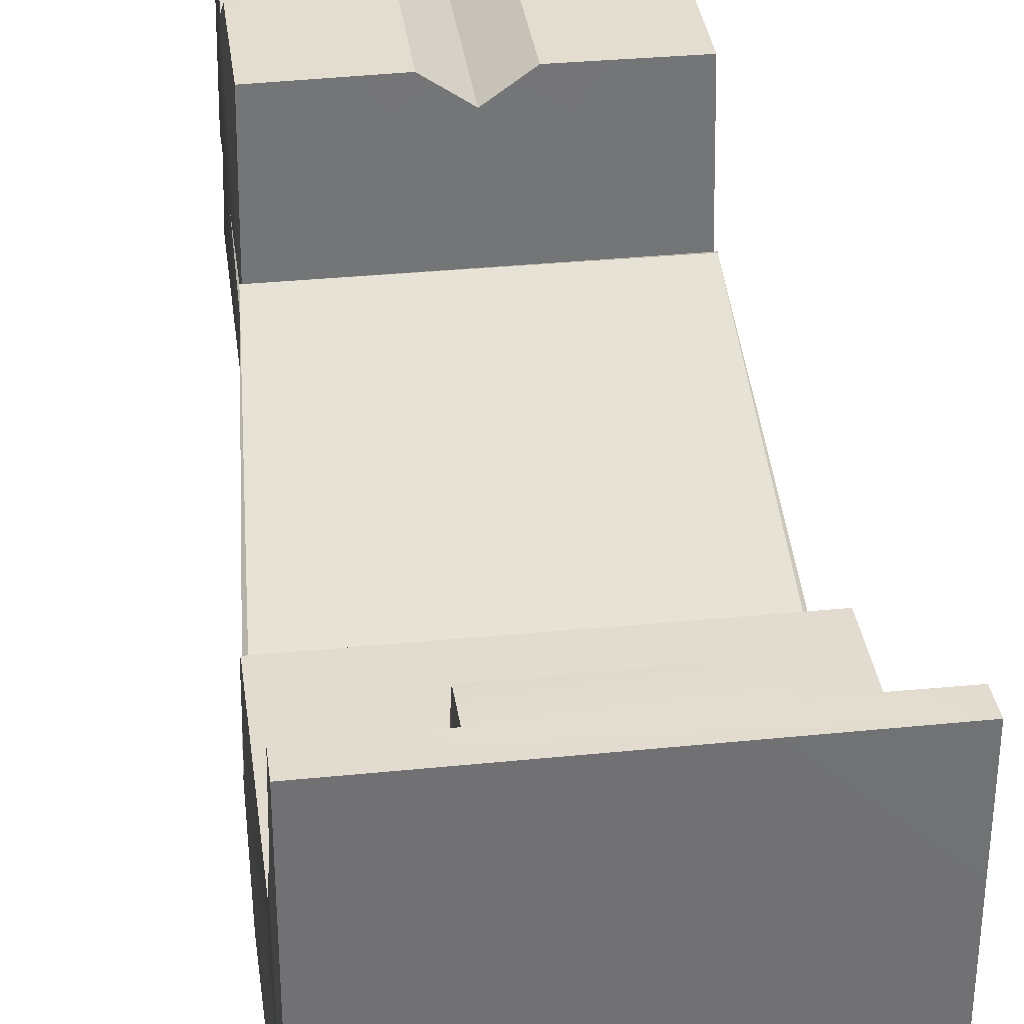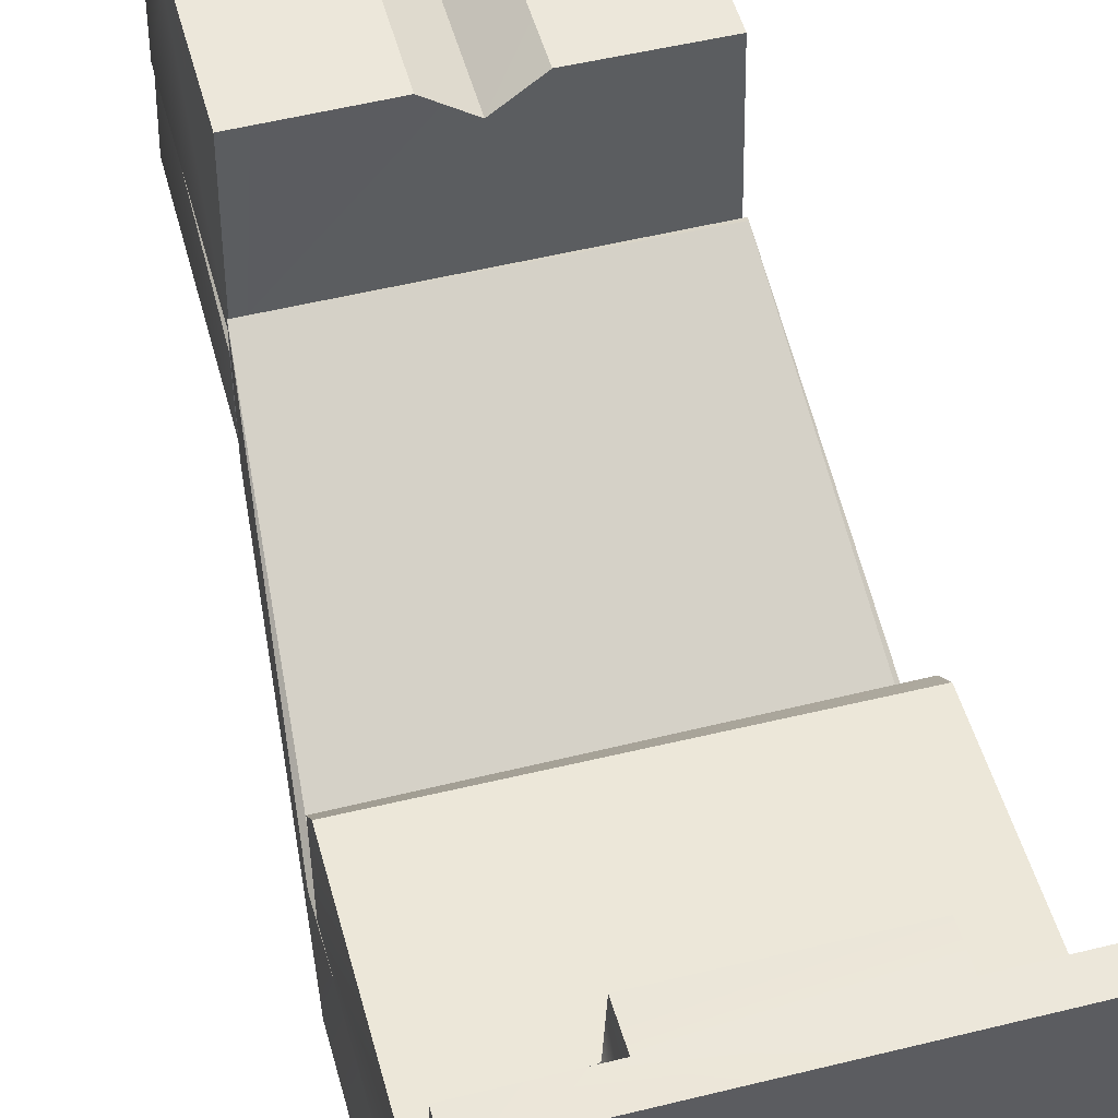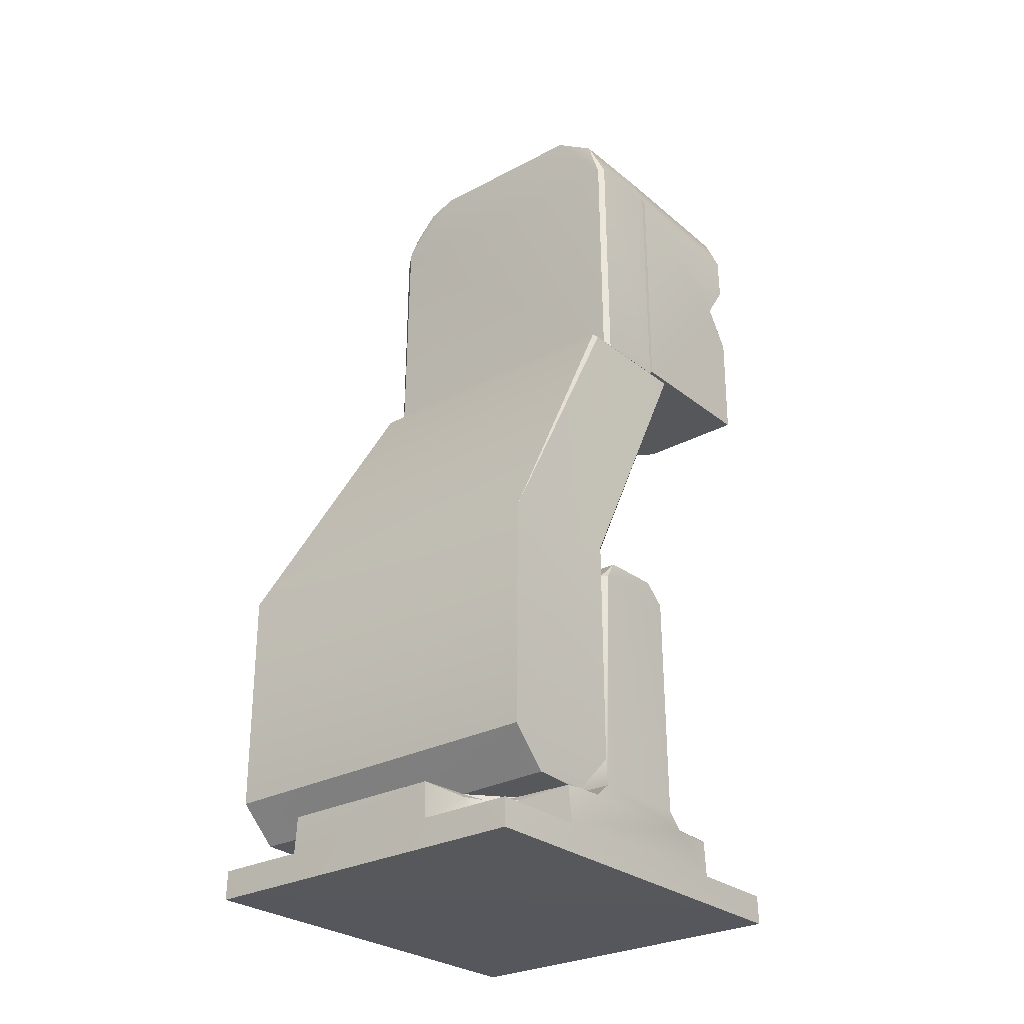
<metadata>
{"format":"obj","ext":"obj","renderer":"f3d","projection":"perspective","resolution":1024,"background":"white","views":[{"elev":35.1,"azim":-7.7,"up":"+Z"},{"elev":50.9,"azim":-15.1,"up":"+Z"},{"elev":-27.6,"azim":-140.5,"up":"+Y"}]}
</metadata>
<code>
o node1_Part__Feature001.006
v -0.0009 0.04837 -0.009423
v -0.003461 0.04546 -0.009426
v 0.003367 0.0458 -0.00942
v 0.002354 0.04754 -0.00942
v 0.00121 0.0482 -0.009422
v -0.002569 0.0473 -0.009414
v -0.0104 0.003964 -0.01839
v 0.0103 0.004 -0.01968
v -0.01031 0.004 -0.0197
v -0.01033 0.006312 -0.01741
v 0.01034 0.006348 -0.01741
v -0.01035 0.0018 -0.002563
v -0.01046 0.001741 -0.008072
v -0.01037 0.000133 -0.002524
v -0.01034 0.003838 -0.008029
v -0.0105 0.003808 -0.01067
v -0.01038 0.01777 -0.01158
v -0.01038 0.01885 -0.01279
v -0.0104 0.00477 -0.01741
v -0.01033 0.01883 -0.01622
v -0.0105 0.01771 -0.01704
v -0.01046 0.001741 -0.02075
v -0.01026 0.00392 -0.0208
v -0.01039 0.000164 -0.0263
v -0.01035 0.0018 -0.02626
v -0.005033 0.003875 -0.005965
v 0.006784 0.003922 -0.00787
v 0.01034 0.003838 -0.008029
v -0.006688 0.003913 -0.007826
v -0.004875 0.003875 -0.002588
v 0.004875 0.003825 -0.002538
v 0.004882 0.003998 -0.006314
v 0.01035 0.0018 -0.002563
v 0.004862 0.001761 -0.002482
v 0.01038 0.000153 -0.002535
v -0.004861 0.001761 -0.002482
v 0.01039 0.000133 -0.02628
v 0.004901 0.001761 -0.02635
v 0.01035 0.0018 -0.02626
v -0.004838 0.003838 -0.0263
v 0.004839 0.003885 -0.02625
v -0.004913 0.001779 -0.02632
v -0.00474 0.003992 -0.02309
v 0.004737 0.00399 -0.02311
v 0.0104 0.004752 -0.01141
v -0.0104 0.004799 -0.01145
v 0.01038 0.0188 -0.01261
v 0.01027 0.003932 -0.02076
v 0.01046 0.001745 -0.0208
v 0.01047 0.001741 -0.008072
v 0.0105 0.003799 -0.01065
v 0.01041 0.01772 -0.01162
v 0.0105 0.00473 -0.01723
v 0.01033 0.01887 -0.01606
v 0.0104 0.003998 -0.01821
v 0.0105 0.01771 -0.01704
v 0.007073 0.0019 -0.02101
v 0.005207 0.0019 -0.02254
v 0.005031 0.003701 -0.02335
v 0.005556 0.0037 -0.02213
v 0.006974 0.003699 -0.02102
v 0.005151 0.0019 -0.006139
v 0.006993 0.0019 -0.007813
v 0.005121 0.003694 -0.005962
v -0.005206 0.0019 -0.02254
v -0.007105 0.0019 -0.02099
v -0.006963 0.003689 -0.02103
v -0.005556 0.0037 -0.02213
v -0.005031 0.003703 -0.02334
v -0.005051 0.0019 -0.005645
v -0.005778 0.0019 -0.006963
v -0.007155 0.0019 -0.007844
v 0.01021 0.004018 -0.01028
v -0.01021 0.004015 -0.01026
v 0.01021 0.00511 -0.01744
v 0.0102 0.01777 -0.01733
v -0.01019 0.01768 -0.01735
v -0.006566 0.003997 -0.02082
v 0.006603 0.003997 -0.0208
v -0.01029 0.004009 -0.02317
v -0.01039 0.01919 -0.02522
v 0.0104 0.01904 -0.02525
v -0.008802 0.03593 -0.01565
v 0.008804 0.03591 -0.01567
v -0.008749 0.03601 -0.01441
v 0.008747 0.036 -0.01441
v -0.00533 0.05381 -0.0143
v -0.007802 0.05229 -0.01424
v 0.006547 0.05325 -0.01429
v 0.0048 0.05383 -0.01433
v 0.008538 0.05053 -0.01441
v -0.008657 0.04983 -0.01441
v -0.007084 0.05282 -0.009504
v -0.008779 0.05012 -0.009461
v -0.005468 0.05375 -0.009491
v -0.008745 0.036 -0.009414
v -0.003062 0.04349 -0.009426
v 0.005491 0.05356 -0.009412
v 0.007738 0.05224 -0.009533
v 0.008802 0.0502 -0.009508
v 0.008749 0.03601 -0.009414
v -0.009015 0.03574 -0.008044
v 0.00901 0.03585 -0.008125
v -0.01019 0.01925 -0.0174
v 0.008962 0.03558 -0.008021
v 0.01019 0.01925 -0.01739
v -0.01036 0.006144 -0.02531
v 0.01038 0.006119 -0.02526
v 0.01029 0.004009 -0.02317
v -0.01048 0.01932 -0.01768
v -0.009055 0.03571 -0.01547
v -0.009049 0.03574 -0.009712
v -0.009055 0.03573 -0.0141
v 0.008973 0.04968 -0.01411
v 0.00905 0.03574 -0.009716
v 0.009056 0.03571 -0.01547
v 0.009056 0.03573 -0.01411
v 0.01048 0.01932 -0.01768
v -0.008395 0.05146 -0.009713
v -0.008945 0.04996 -0.01411
v 0.008197 0.05185 -0.01412
v 0.005532 0.05386 -0.009717
v -0.001954 0.04216 -0.009418
v 0.003168 0.04377 -0.009425
v -2e-06 0.04499 -0.01281
v 0.000144 0.04151 -0.009433
v 0.001943 0.04219 -0.009422
v -0.009823 0.01111 -0.0175
v -0.00897 0.009498 -0.01753
v -0.008382 0.008978 -0.02041
v -0.006987 0.01564 -0.02041
v -0.007581 0.01546 -0.01771
v -0.007903 0.008742 -0.01771
v -0.008937 0.01449 -0.02041
v -0.006166 0.008207 -0.01772
v -0.006 0.008208 -0.02041
v -0.00901 0.01427 -0.01771
v -0.009712 0.01274 -0.01772
v -0.009829 0.01161 -0.02041
v -0.008164 0.01549 -0.01741
v -0.00216 0.01179 -0.01771
v -0.001917 0.01288 -0.01741
v -0.009805 0.01358 -0.01741
v -0.002761 0.01394 -0.01771
v -0.003453 0.0152 -0.01741
v -0.003756 0.01503 -0.01771
v -0.005419 0.01575 -0.01772
v -0.005659 0.01611 -0.01741
v -0.002534 0.009761 -0.01741
v -0.007442 0.008156 -0.01741
v -0.0048 0.008044 -0.01741
v -0.004241 0.008647 -0.01771
v -0.002989 0.009726 -0.01771
v -0.003062 0.01449 -0.02041
v -0.003617 0.008978 -0.02041
v -0.005245 0.01572 -0.02041
v -0.002171 0.01161 -0.02041
v 0.002472 0.01027 -0.01754
v 0.003618 0.008978 -0.02041
v 0.005013 0.01564 -0.02041
v 0.004419 0.01546 -0.01771
v 0.004097 0.008742 -0.01771
v 0.003063 0.01449 -0.02041
v 0.005834 0.008207 -0.01772
v 0.006 0.008208 -0.02041
v 0.00299 0.01427 -0.01771
v 0.002158 0.01248 -0.0176
v 0.002171 0.01161 -0.02041
v 0.002779 0.01464 -0.01741
v 0.00984 0.01179 -0.01771
v 0.009967 0.01086 -0.01741
v 0.009844 0.01344 -0.01741
v 0.009239 0.01394 -0.01771
v 0.008363 0.01505 -0.01759
v 0.006581 0.01575 -0.01772
v 0.005934 0.01618 -0.01741
v 0.006599 0.007966 -0.01741
v 0.008496 0.00874 -0.01741
v 0.004167 0.008277 -0.01741
v 0.007759 0.008647 -0.01771
v 0.009011 0.009726 -0.01771
v 0.008938 0.01449 -0.02041
v 0.008383 0.008978 -0.02041
v 0.006755 0.01572 -0.02041
v 0.009829 0.01161 -0.02041
f 4 125 3
f 5 125 4
f 5 1 125
f 1 6 125
f 2 125 6
f 7 8 9
f 7 55 8
f 10 75 19
f 10 11 75
f 12 13 14
f 15 16 13
f 18 21 17
f 17 21 46
f 46 21 19
f 18 20 21
f 19 7 16
f 46 19 16
f 16 22 13
f 7 22 16
f 7 23 22
f 22 24 13
f 13 24 14
f 22 25 24
f 73 27 28
f 73 74 27
f 27 74 29
f 74 15 29
f 26 30 32
f 32 30 31
f 27 29 32
f 29 26 32
f 33 34 35
f 31 36 34
f 30 36 31
f 12 14 36
f 14 35 34
f 14 34 36
f 37 38 39
f 38 40 41
f 42 40 38
f 24 25 42
f 37 24 38
f 38 24 42
f 43 41 40
f 43 44 41
f 14 37 35
f 14 24 37
f 52 17 45
f 17 46 45
f 20 18 54
f 54 18 47
f 48 55 49
f 37 49 50
f 37 50 35
f 50 33 35
f 39 49 37
f 51 28 50
f 56 45 53
f 56 52 45
f 56 47 52
f 54 47 56
f 53 45 51
f 55 53 51
f 49 51 50
f 49 55 51
f 39 57 49
f 58 57 39
f 38 58 39
f 59 60 58
f 58 61 57
f 60 61 58
f 41 59 38
f 38 59 58
f 61 49 57
f 61 48 49
f 62 34 33
f 63 33 50
f 63 62 33
f 63 27 62
f 27 64 62
f 28 63 50
f 28 27 63
f 64 31 62
f 62 31 34
f 25 22 66
f 25 65 42
f 25 66 65
f 66 67 65
f 67 68 65
f 68 69 65
f 23 67 66
f 23 66 22
f 69 40 42
f 69 42 65
f 12 36 70
f 72 70 71
f 72 12 70
f 13 12 72
f 70 26 71
f 26 29 71
f 71 29 72
f 30 26 70
f 30 70 36
f 72 15 13
f 29 15 72
f 45 46 73
f 46 74 73
f 7 19 55
f 55 19 75
f 76 77 20
f 54 76 20
f 47 18 17
f 52 47 17
f 67 23 78
f 67 78 68
f 78 43 68
f 68 43 69
f 40 69 43
f 9 23 7
f 77 10 21
f 10 19 21
f 20 77 21
f 41 44 59
f 59 44 60
f 44 79 60
f 60 79 61
f 79 48 61
f 46 16 74
f 55 48 8
f 15 74 16
f 75 53 55
f 11 53 75
f 56 11 76
f 56 53 11
f 76 54 56
f 73 51 45
f 28 51 73
f 32 31 64
f 27 32 64
f 78 80 43
f 78 23 80
f 83 84 81
f 84 82 81
f 83 86 84
f 85 86 83
f 87 92 88
f 90 92 87
f 91 92 90
f 86 85 91
f 91 85 92
f 91 90 89
f 87 122 90
f 95 122 87
f 94 6 93
f 93 6 95
f 6 1 95
f 94 2 6
f 95 1 98
f 94 96 2
f 96 97 2
f 1 5 98
f 5 4 98
f 96 123 97
f 98 4 99
f 4 100 99
f 96 126 123
f 3 100 4
f 124 101 3
f 127 101 124
f 3 101 100
f 126 101 127
f 96 101 126
f 96 103 101
f 102 103 96
f 104 105 102
f 106 105 104
f 77 76 104
f 76 106 104
f 11 106 76
f 104 10 77
f 81 82 107
f 82 108 107
f 48 79 109
f 109 79 44
f 11 108 82
f 11 82 118
f 8 109 108
f 8 108 11
f 107 10 81
f 81 10 110
f 80 9 107
f 107 9 10
f 110 111 81
f 110 102 111
f 113 102 112
f 113 111 102
f 112 94 120
f 112 120 113
f 114 115 117
f 100 115 114
f 105 115 103
f 116 117 105
f 105 117 115
f 116 118 82
f 105 118 116
f 8 10 9
f 11 10 8
f 109 44 108
f 43 107 44
f 44 107 108
f 43 80 107
f 95 87 88
f 93 95 88
f 119 93 88
f 119 88 120
f 94 119 120
f 100 114 121
f 99 100 121
f 99 121 89
f 122 99 89
f 122 89 90
f 101 103 115
f 105 106 118
f 100 101 115
f 99 122 98
f 122 95 98
f 119 94 93
f 106 11 118
f 96 94 112
f 8 48 109
f 102 96 112
f 104 102 110
f 82 84 116
f 110 10 104
f 116 86 117
f 84 86 116
f 9 80 23
f 86 91 114
f 86 114 117
f 121 114 91
f 121 91 89
f 120 88 92
f 92 85 113
f 92 113 120
f 83 81 111
f 85 111 113
f 85 83 111
f 3 125 124
f 127 124 125
f 97 125 2
f 97 123 125
f 123 126 125
f 126 127 125
f 103 102 105
f 128 129 139
f 139 129 130
f 156 147 131
f 147 132 131
f 129 133 130
f 131 132 134
f 130 135 136
f 133 135 130
f 132 137 134
f 137 138 134
f 134 138 139
f 138 128 139
f 132 140 137
f 140 143 137
f 141 142 144
f 137 143 138
f 144 145 146
f 142 145 144
f 143 128 138
f 146 145 147
f 145 148 147
f 147 148 132
f 148 140 132
f 150 145 151
f 151 145 149
f 148 145 150
f 149 145 142
f 143 140 128
f 140 148 128
f 128 148 129
f 129 148 150
f 152 149 153
f 151 149 152
f 153 149 141
f 149 142 141
f 129 150 133
f 133 150 135
f 150 151 135
f 135 151 152
f 141 144 154
f 144 146 154
f 136 152 155
f 135 152 136
f 154 146 156
f 146 147 156
f 152 153 155
f 155 153 157
f 153 141 157
f 157 141 154
f 154 156 131
f 154 131 134
f 154 134 139
f 155 154 139
f 155 139 130
f 155 157 154
f 155 130 136
f 168 158 159
f 184 175 160
f 175 161 160
f 158 162 159
f 160 161 163
f 159 164 165
f 162 164 159
f 161 166 163
f 166 167 163
f 163 167 168
f 167 158 168
f 161 169 166
f 171 172 170
f 170 172 173
f 166 169 167
f 172 174 173
f 174 176 175
f 175 176 161
f 176 169 161
f 178 172 171
f 176 172 178
f 176 174 172
f 158 169 179
f 179 169 177
f 177 176 178
f 169 176 177
f 167 169 158
f 177 178 180
f 180 178 181
f 178 171 181
f 181 171 170
f 158 179 162
f 162 179 164
f 179 177 164
f 164 177 180
f 170 173 182
f 173 174 182
f 165 180 183
f 164 180 165
f 182 174 184
f 174 175 184
f 180 181 183
f 183 181 185
f 181 170 185
f 185 170 182
f 159 163 168
f 183 184 160
f 183 182 184
f 183 185 182
f 183 160 165
f 165 160 163
f 165 163 159
o node0_Part__Feature.007
v 0.002999 0.04464 -0.0109
v 0.00036 0.04797 -0.0109
v 0.002339 0.04695 -0.01089
v 0.002346 0.04318 -0.01089
v 0.001026 0.04215 -0.0109
v 0.002 0.04409 -0.0109
v 0.000827 0.04702 -0.01089
v 0.002051 0.04582 -0.01087
v 0.000985 0.04307 -0.01089
v -0.001819 0.04388 -0.009438
v -1.1e-05 0.04712 -0.00943
v -0.000698 0.04302 -0.009432
v -0.001465 0.04655 -0.009429
v -0.002086 0.04527 -0.009431
v -0.000156 0.04323 -0.009388
v 0.001298 0.04379 -0.009391
v 0.000156 0.04677 -0.009388
v 0.001741 0.04559 -0.009389
v -0.002887 0.04399 -0.009435
v -0.001785 0.0425 -0.009434
v 0.000521 0.04803 -0.009434
v -0.001792 0.04755 -0.009434
v 1.5e-05 0.04194 -0.009438
v -0.002975 0.0457 -0.009437
v -0.008931 0.03609 -0.009314
v 0.008931 0.03609 -0.009314
v -0.00086 0.04356 -0.001913
v -0.00174 0.04441 -0.009389
v -0.001526 0.04592 -0.001913
v -0.001297 0.04621 -0.009391
v -0.00097 0.04217 -0.01089
v 0.004843 0.05372 1.7e-05
v 0.008757 0.04727 3e-05
v 0.008759 0.04273 2.9e-05
v -0.002268 0.05375 3.6e-05
v -0.008709 0.04994 1e-05
v -0.008758 0.04727 2.9e-05
v -0.002274 0.03625 3.7e-05
v -0.002244 0.04276 7.5e-05
v -0.008759 0.04272 3e-05
v 0.002263 0.04726 8.4e-05
v 0.002269 0.05375 3.6e-05
v 0 0.0538 -0.001559
v 0 0.045 -0.001489
v 0 0.0362 -0.001561
v 0.00227 0.03625 3.4e-05
v 0.002248 0.04275 7.6e-05
v -0.002262 0.04726 8.4e-05
v -0.005692 0.0536 -1.1e-05
v 0.006869 0.0531 -0.009352
v -0.007861 0.05219 -0.009355
v 0.003445 0.04706 -0.009387
v 0.008786 0.05057 -0.009348
v 0.003924 0.04573 -0.00939
v -0.00073 0.04108 -0.009392
v 0.003038 0.04465 -0.009434
v 0.000734 0.04108 -0.00939
v 0.002057 0.04156 -0.009387
v 0.00473 0.0539 -0.009351
v -0.000733 0.04892 -0.00939
v -0.002056 0.04845 -0.009387
v 0.007075 0.05277 1.9e-05
v 0.008675 0.05032 7e-06
v 0.007493 0.04425 -0.009395
v 0.007331 0.04408 -0.001442
v 0.004115 0.04404 -0.001434
v 0.000914 0.04093 -0.00144
v 0.002675 0.04171 -0.001428
v -0.000916 0.03767 -0.001442
v -0.004073 0.04409 -0.001442
v -0.003945 0.04425 -0.0094
v -0.002707 0.04194 -0.009384
v -0.003045 0.04196 -0.00142
v -0.007492 0.0375 -0.009394
v -0.000909 0.04093 -0.001442
v -0.004972 0.05244 -0.009393
v -0.007141 0.05044 -0.001431
v -0.007258 0.05069 -0.009388
v -0.007492 0.04575 -0.009395
v -0.004115 0.04596 -0.001433
v -0.000913 0.04908 -0.00144
v -0.002675 0.04829 -0.001427
v -0.000916 0.05233 -0.001443
v -0.00509 0.05223 -0.001432
v 0.007365 0.05033 -0.009394
v 0.004925 0.05226 -0.001437
v 0.005344 0.05236 -0.009386
v 0.000916 0.05233 -0.001444
v 0.00075 0.05249 -0.009395
v 0.000959 0.04911 -0.001433
v 0.004076 0.04591 -0.00144
v 0.003287 0.04768 -0.001427
v 0.00731 0.04958 -0.001436
v 0.006608 0.05117 -0.001413
v -0.001967 0.04408 -0.01089
v -0.002455 0.04327 -0.0109
v -0.000723 0.04288 -0.0109
v 0.002155 0.04456 -0.009418
v 0.000722 0.04299 -0.009434
v 0.001448 0.04657 -0.009429
v 0.000861 0.04643 -0.001913
v 0.001526 0.04408 -0.001912
v -0.007818 0.05192 4e-05
v -0.008772 0.03626 -2.8e-05
v -0.008893 0.0499 -0.009342
v 0.008763 0.03627 -1.1e-05
v -0.00534 0.05382 -0.009355
v -0.007332 0.04408 -0.001443
v -0.007497 0.04425 -0.009395
v -0.007333 0.03767 -0.001443
v -0.000756 0.0375 -0.009394
v 0.002546 0.0468 -0.009437
v 0.002078 0.04267 -0.009434
v 0.007333 0.03767 -0.001442
v 0.007498 0.03751 -0.009394
v 0.000916 0.03767 -0.001442
v 0.003923 0.04427 -0.00939
v 0.000754 0.0375 -0.009395
v 0.003376 0.04281 -0.009391
v -0.007332 0.04592 -0.001444
v -0.003923 0.04573 -0.00939
v -0.000754 0.0525 -0.009395
v -0.003375 0.04718 -0.009391
v 0.007332 0.04592 -0.001443
v 0.000734 0.04892 -0.00939
v 0.007497 0.04575 -0.009395
v 0.002186 0.04838 -0.009391
v -0.002153 0.04542 -0.01089
v -0.00107 0.04698 -0.01088
v -0.003009 0.04528 -0.01089
v -0.001871 0.04741 -0.01091
v -0.008804 0.045 -0.001559
v 0.008809 0.045 -0.001565
f 212 213 214
f 213 215 214
f 215 202 214
f 214 202 286
f 200 213 212
f 199 313 198
f 313 314 198
f 284 282 197
f 198 314 196
f 197 282 195
f 282 280 195
f 195 280 199
f 280 313 199
f 204 209 315
f 204 315 281
f 207 187 316
f 207 206 187
f 205 204 281
f 205 281 216
f 208 205 216
f 208 216 190
f 209 207 316
f 209 316 315
f 226 217 227
f 226 247 217
f 248 247 226
f 218 248 226
f 291 219 232
f 291 232 231
f 233 220 234
f 233 234 288
f 233 288 221
f 233 221 222
f 223 224 225
f 223 225 289
f 318 248 218
f 318 238 248
f 211 238 318
f 219 211 318
f 291 211 219
f 317 222 221
f 290 317 221
f 210 225 317
f 210 289 225
f 210 317 290
f 226 227 228
f 229 226 228
f 230 231 232
f 230 232 229
f 233 229 228
f 233 228 220
f 230 229 224
f 223 230 224
f 210 223 289
f 230 223 210
f 211 231 230
f 211 291 231
f 211 230 210
f 228 244 292
f 228 292 234
f 228 234 220
f 217 228 227
f 217 244 228
f 204 257 256
f 204 205 257
f 238 249 311
f 312 297 206
f 292 263 236
f 300 211 303
f 292 261 263
f 249 211 300
f 238 211 249
f 211 210 303
f 303 210 296
f 259 210 294
f 294 210 290
f 236 263 290
f 312 237 297
f 235 270 272
f 263 264 290
f 292 307 261
f 235 238 270
f 208 257 205
f 237 239 297
f 208 240 257
f 297 239 241
f 292 274 307
f 264 294 290
f 239 302 241
f 208 242 240
f 298 243 208
f 208 243 242
f 302 304 241
f 292 244 274
f 274 245 307
f 264 306 294
f 241 304 298
f 246 207 308
f 298 304 243
f 259 296 210
f 239 311 302
f 207 209 308
f 238 311 270
f 245 207 246
f 308 209 306
f 244 272 274
f 245 206 207
f 242 303 240
f 274 310 245
f 240 303 296
f 306 256 294
f 306 209 256
f 310 206 245
f 311 249 302
f 209 204 256
f 235 272 244
f 312 206 310
f 238 235 247
f 238 247 248
f 235 217 247
f 235 244 217
f 236 288 234
f 292 236 234
f 290 221 288
f 236 290 288
f 249 299 250
f 300 299 249
f 302 250 251
f 249 250 302
f 252 242 243
f 253 252 243
f 253 243 304
f 251 253 304
f 251 304 302
f 301 242 252
f 301 303 242
f 299 300 301
f 301 300 303
f 253 301 252
f 299 301 253
f 250 253 251
f 250 299 253
f 295 296 259
f 254 296 295
f 240 254 260
f 296 254 240
f 258 256 257
f 258 255 256
f 260 257 240
f 260 258 257
f 256 293 294
f 256 255 293
f 295 294 293
f 295 259 294
f 258 254 295
f 258 295 293
f 260 254 258
f 255 258 293
f 262 263 269
f 263 261 269
f 305 263 262
f 305 264 263
f 305 306 264
f 265 306 305
f 266 245 246
f 267 266 246
f 267 246 308
f 265 267 308
f 265 308 306
f 245 268 307
f 245 266 268
f 261 268 269
f 307 268 261
f 265 305 262
f 267 265 262
f 269 267 262
f 269 266 267
f 268 266 269
f 279 270 278
f 271 272 279
f 272 270 279
f 272 273 274
f 272 271 273
f 273 310 274
f 275 310 273
f 276 239 237
f 277 276 237
f 277 237 312
f 275 277 312
f 275 312 310
f 309 239 276
f 309 311 239
f 270 309 278
f 311 309 270
f 271 277 275
f 271 275 273
f 278 276 277
f 278 309 276
f 279 278 277
f 279 277 271
f 282 281 280
f 280 281 315
f 282 216 281
f 313 280 315
f 282 190 216
f 194 190 282
f 313 315 316
f 191 190 194
f 189 190 191
f 314 313 316
f 186 189 191
f 187 192 314
f 187 314 316
f 186 191 193
f 188 186 193
f 187 193 192
f 188 193 187
f 297 241 186
f 297 186 188
f 298 208 190
f 206 297 188
f 298 190 189
f 206 188 187
f 298 189 186
f 241 298 186
f 283 191 284
f 314 192 196
f 191 194 284
f 196 192 285
f 194 282 284
f 192 193 285
f 285 193 283
f 193 191 283
f 286 203 287
f 203 201 287
f 201 200 287
f 287 200 212
f 202 203 286
f 213 195 199
f 201 283 284
f 200 284 197
f 196 215 198
f 285 203 202
f 215 213 198
f 198 213 199
f 196 202 215
f 213 197 195
f 213 200 197
f 285 283 203
f 196 285 202
f 203 283 201
f 201 284 200
f 286 287 212
f 286 212 214
f 224 229 317
f 224 317 225
f 233 222 317
f 229 233 317
f 318 218 226
f 318 226 229
f 318 229 232
f 219 318 232

</code>
